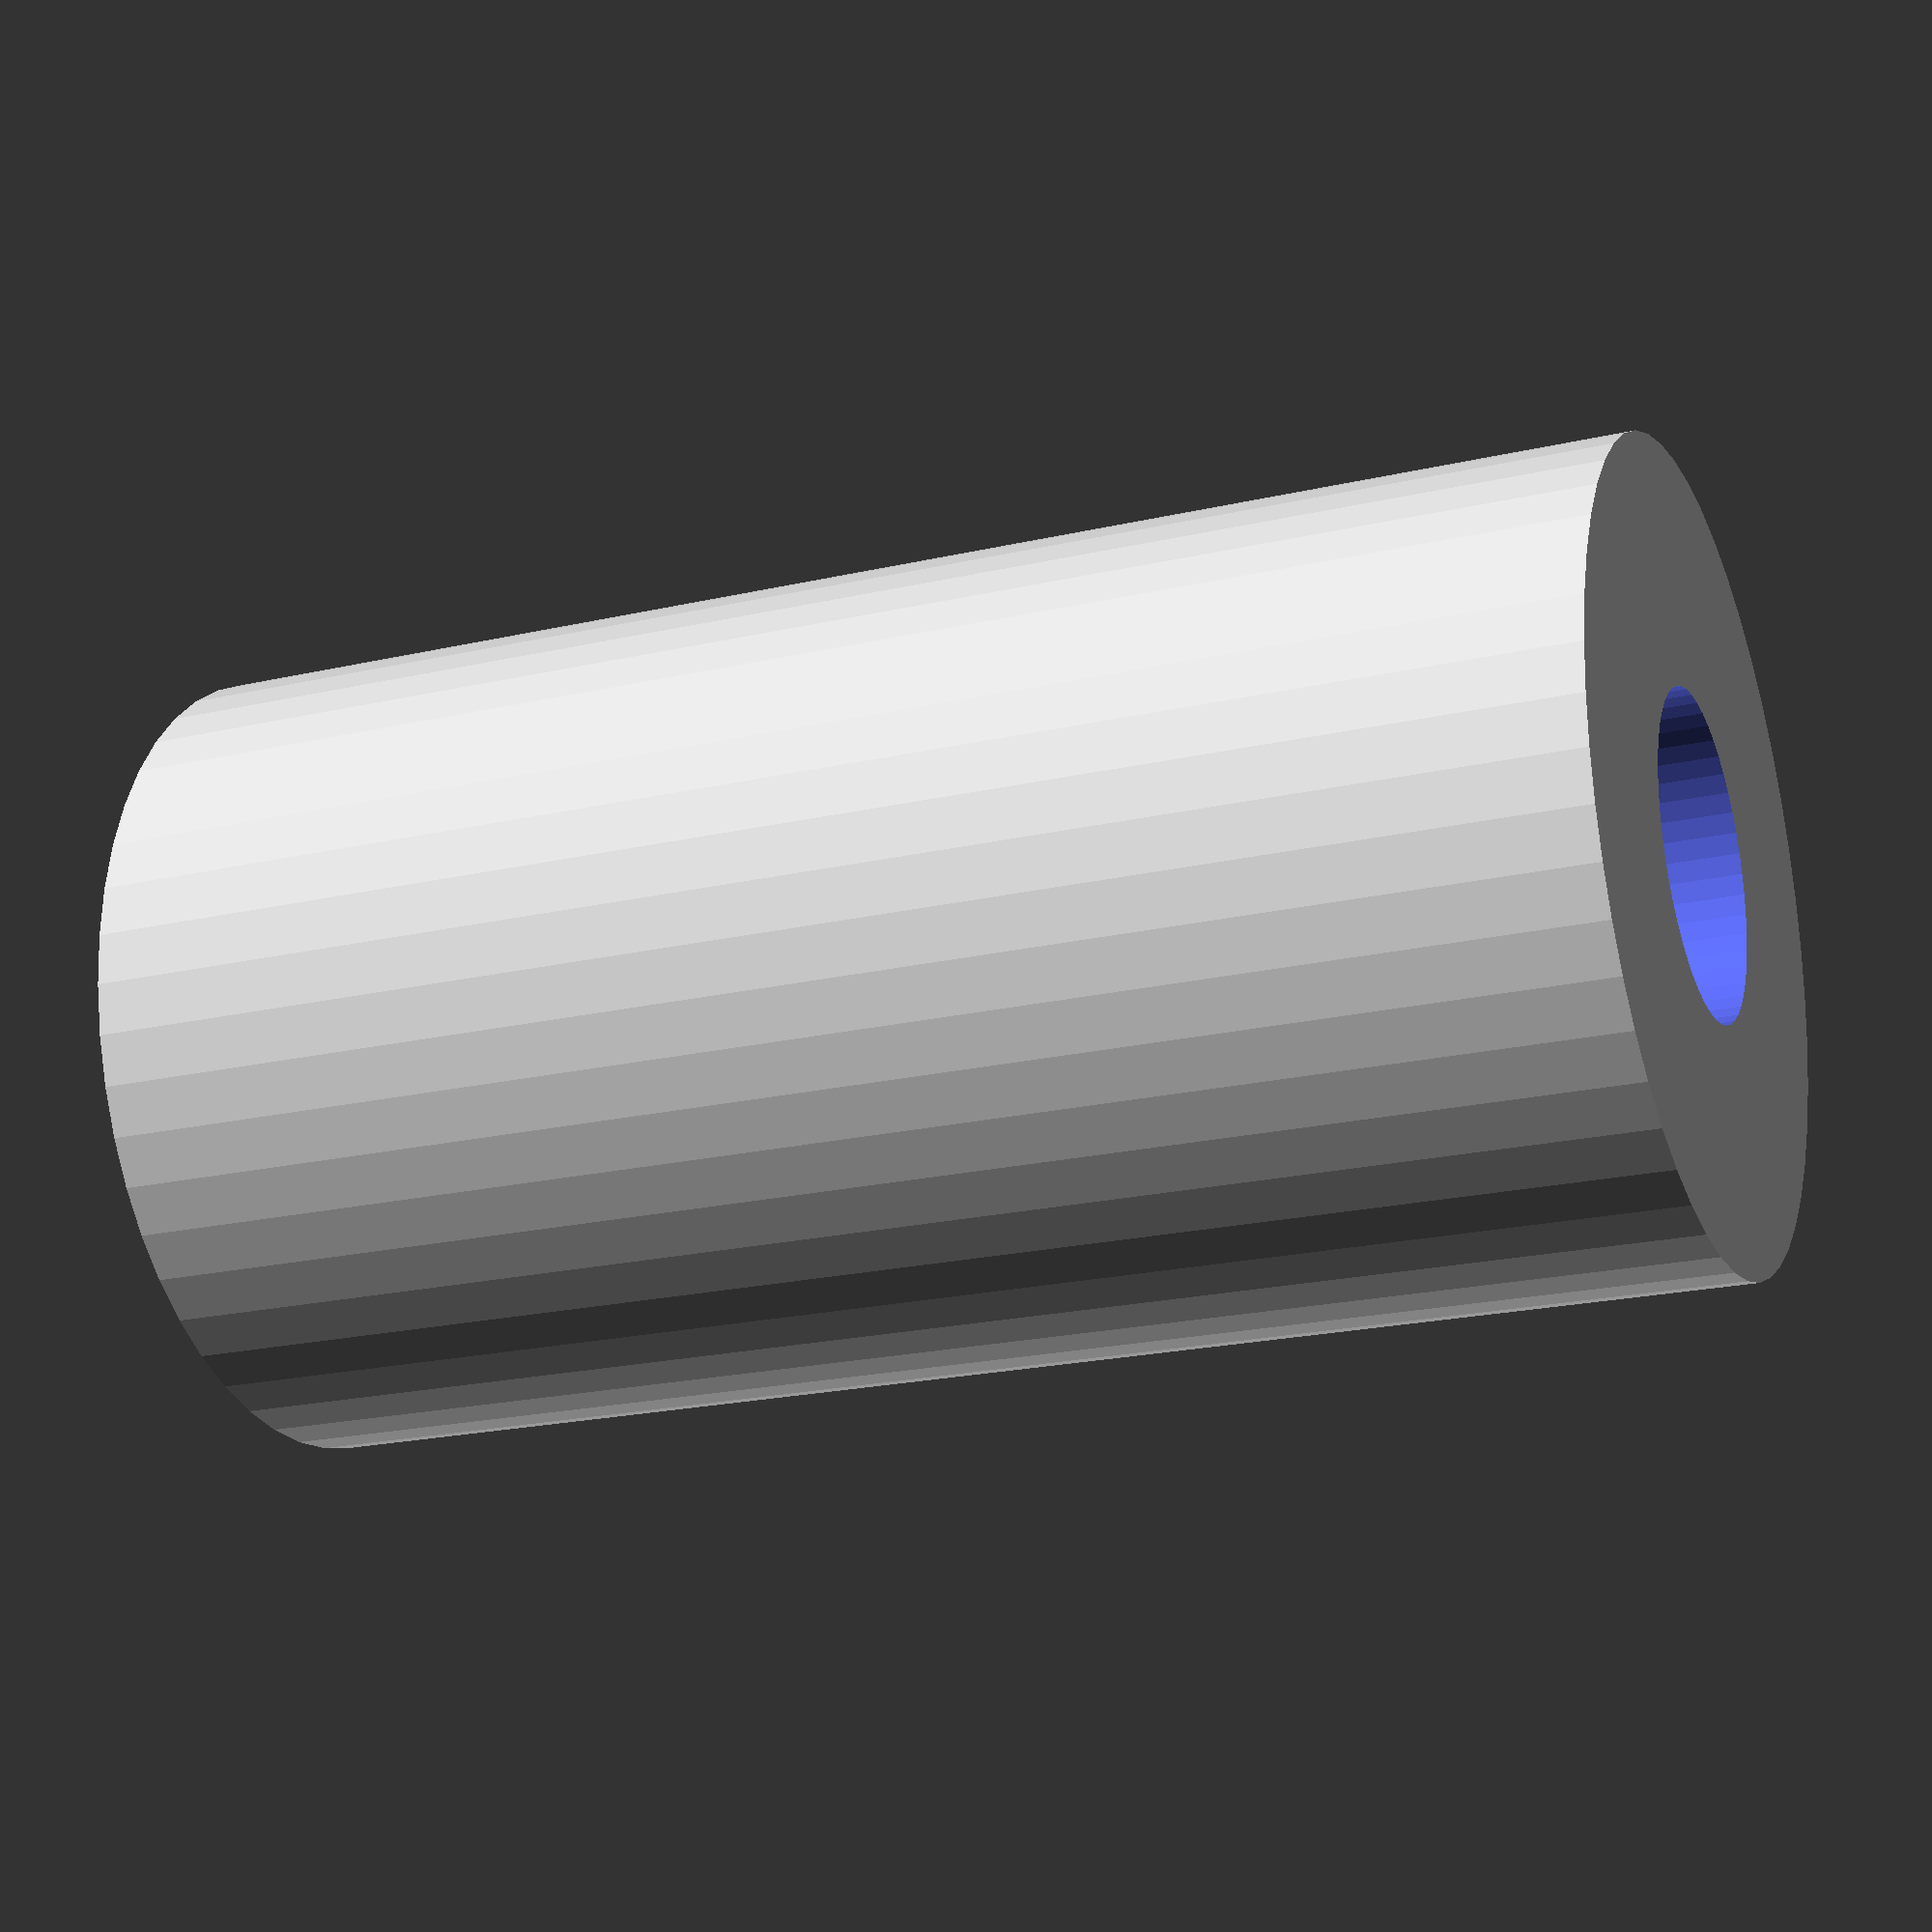
<openscad>
$fn = 50;


difference() {
	union() {
		translate(v = [0, 0, -46.5000000000]) {
			cylinder(h = 93, r = 25.0000000000);
		}
	}
	union() {
		translate(v = [0, 0, -100.0000000000]) {
			cylinder(h = 200, r = 10);
		}
	}
}
</openscad>
<views>
elev=201.1 azim=50.4 roll=247.4 proj=p view=wireframe
</views>
